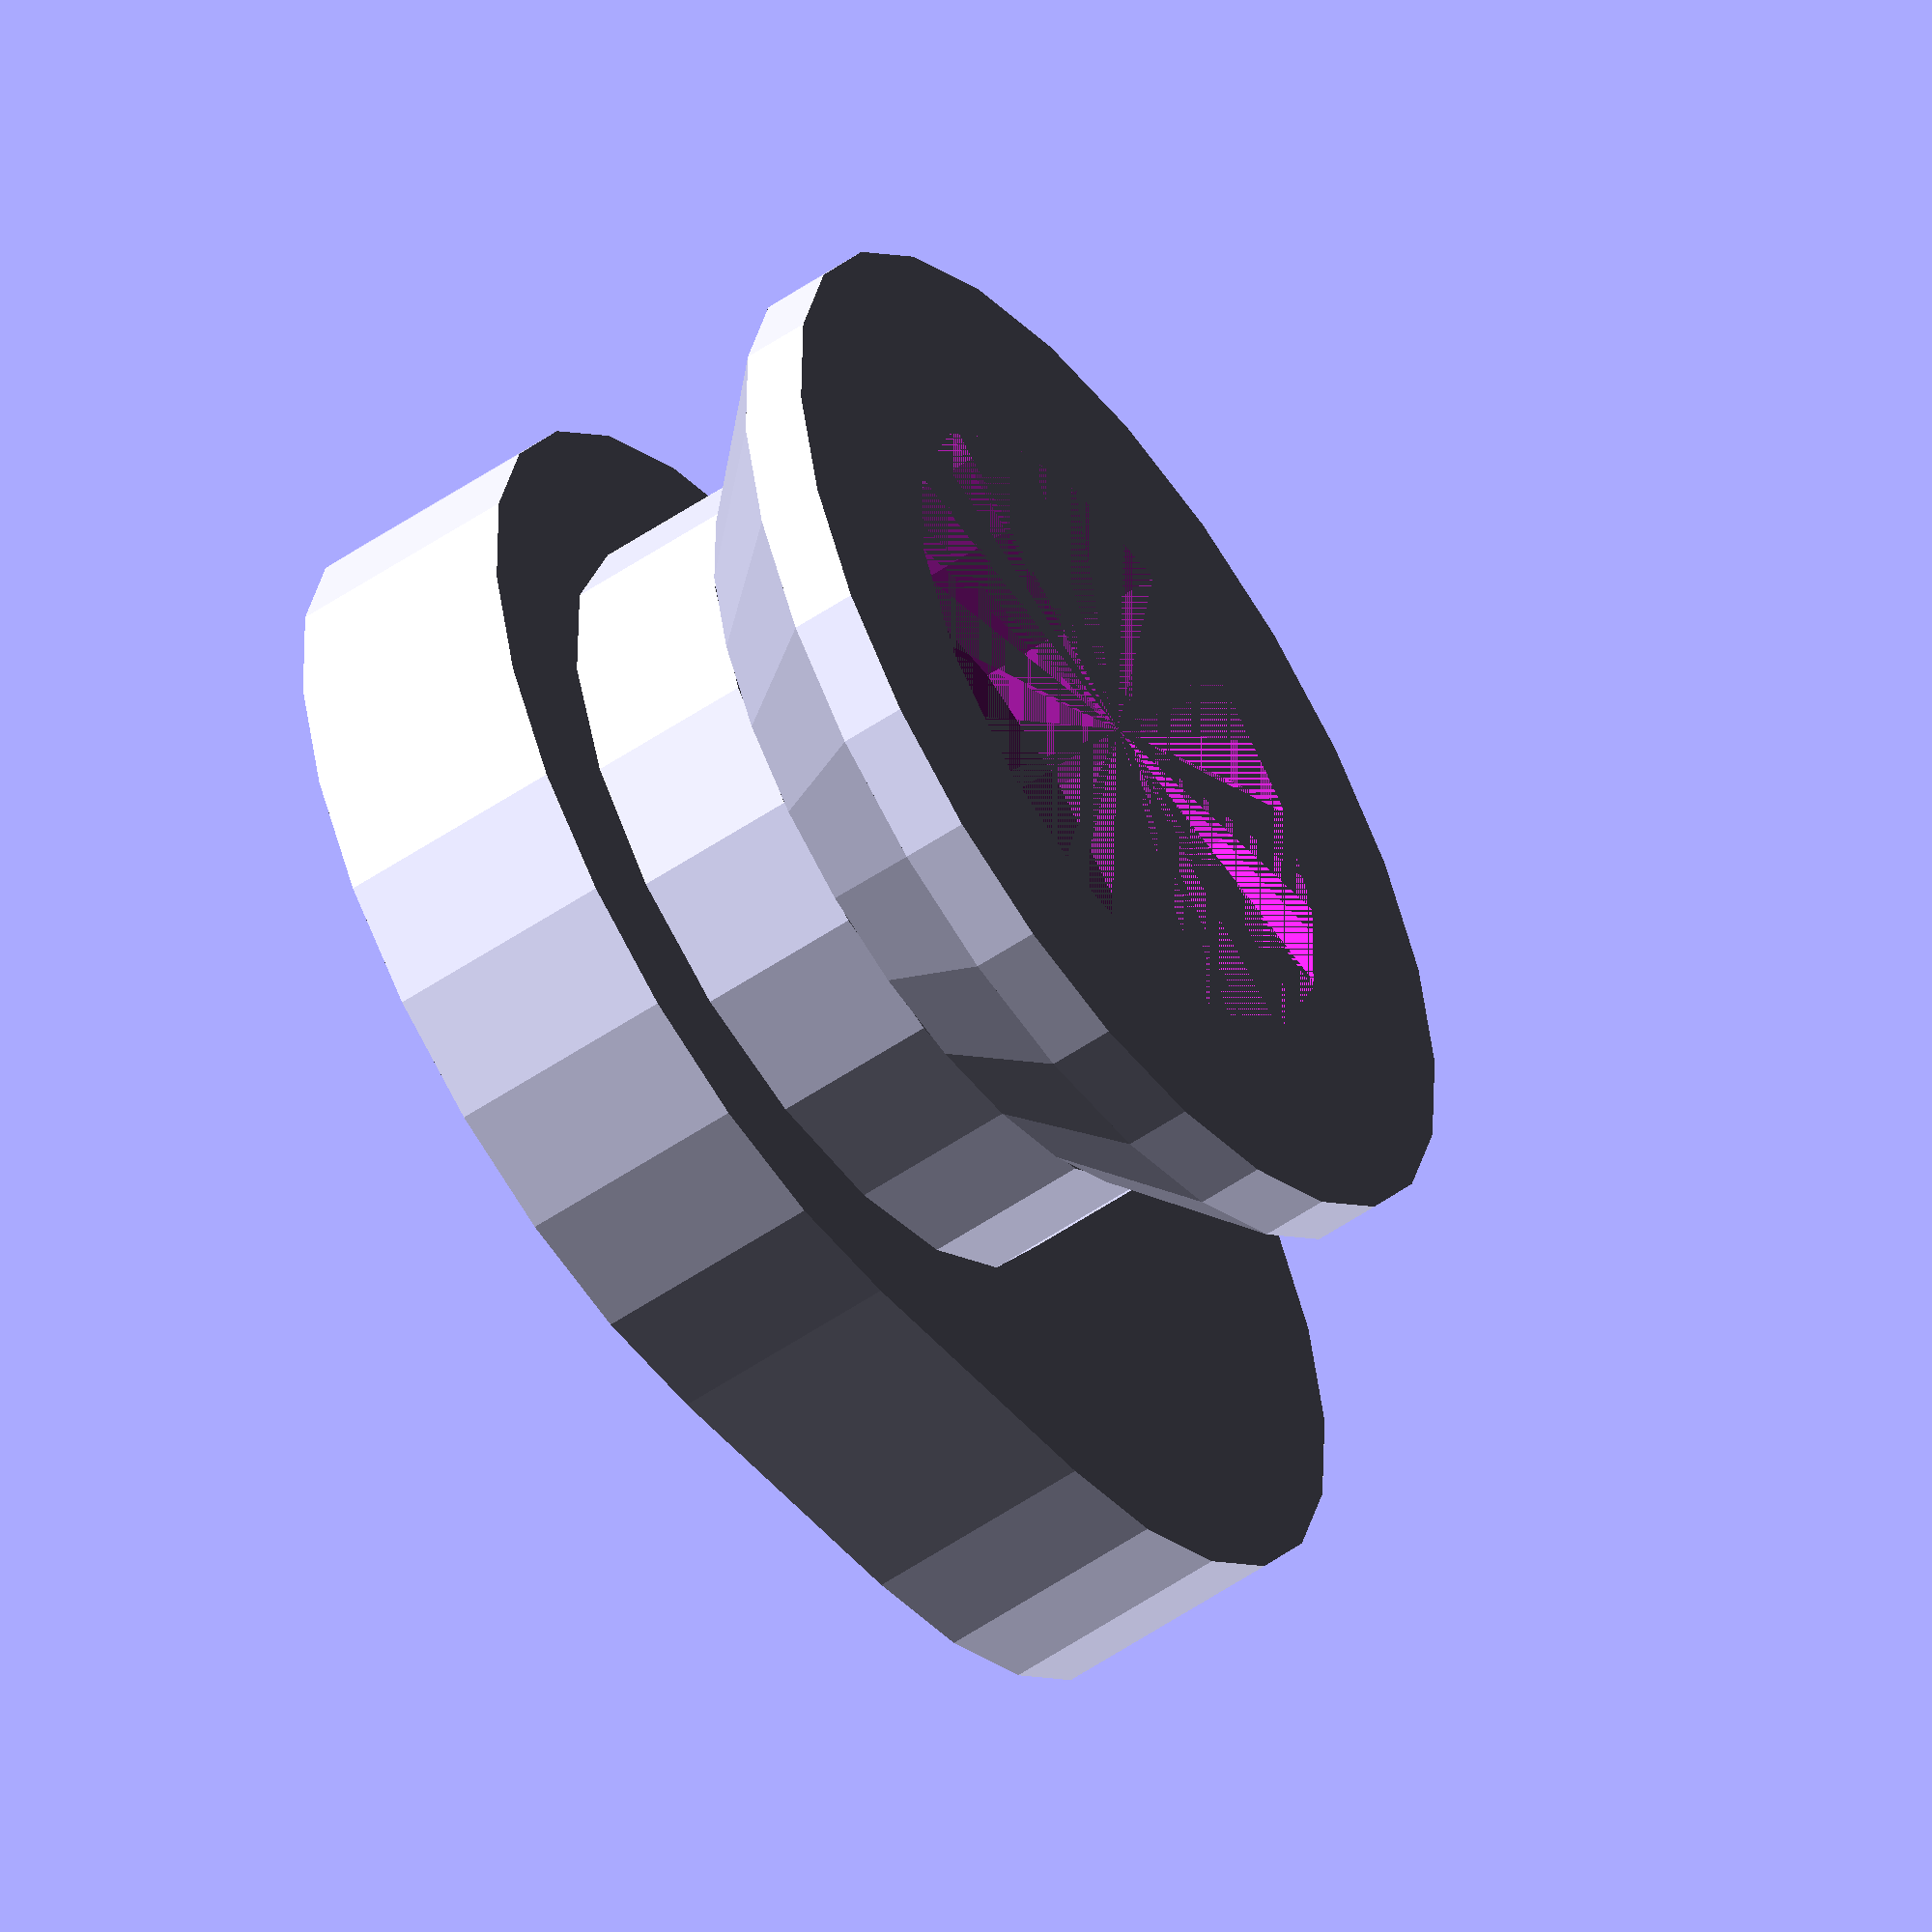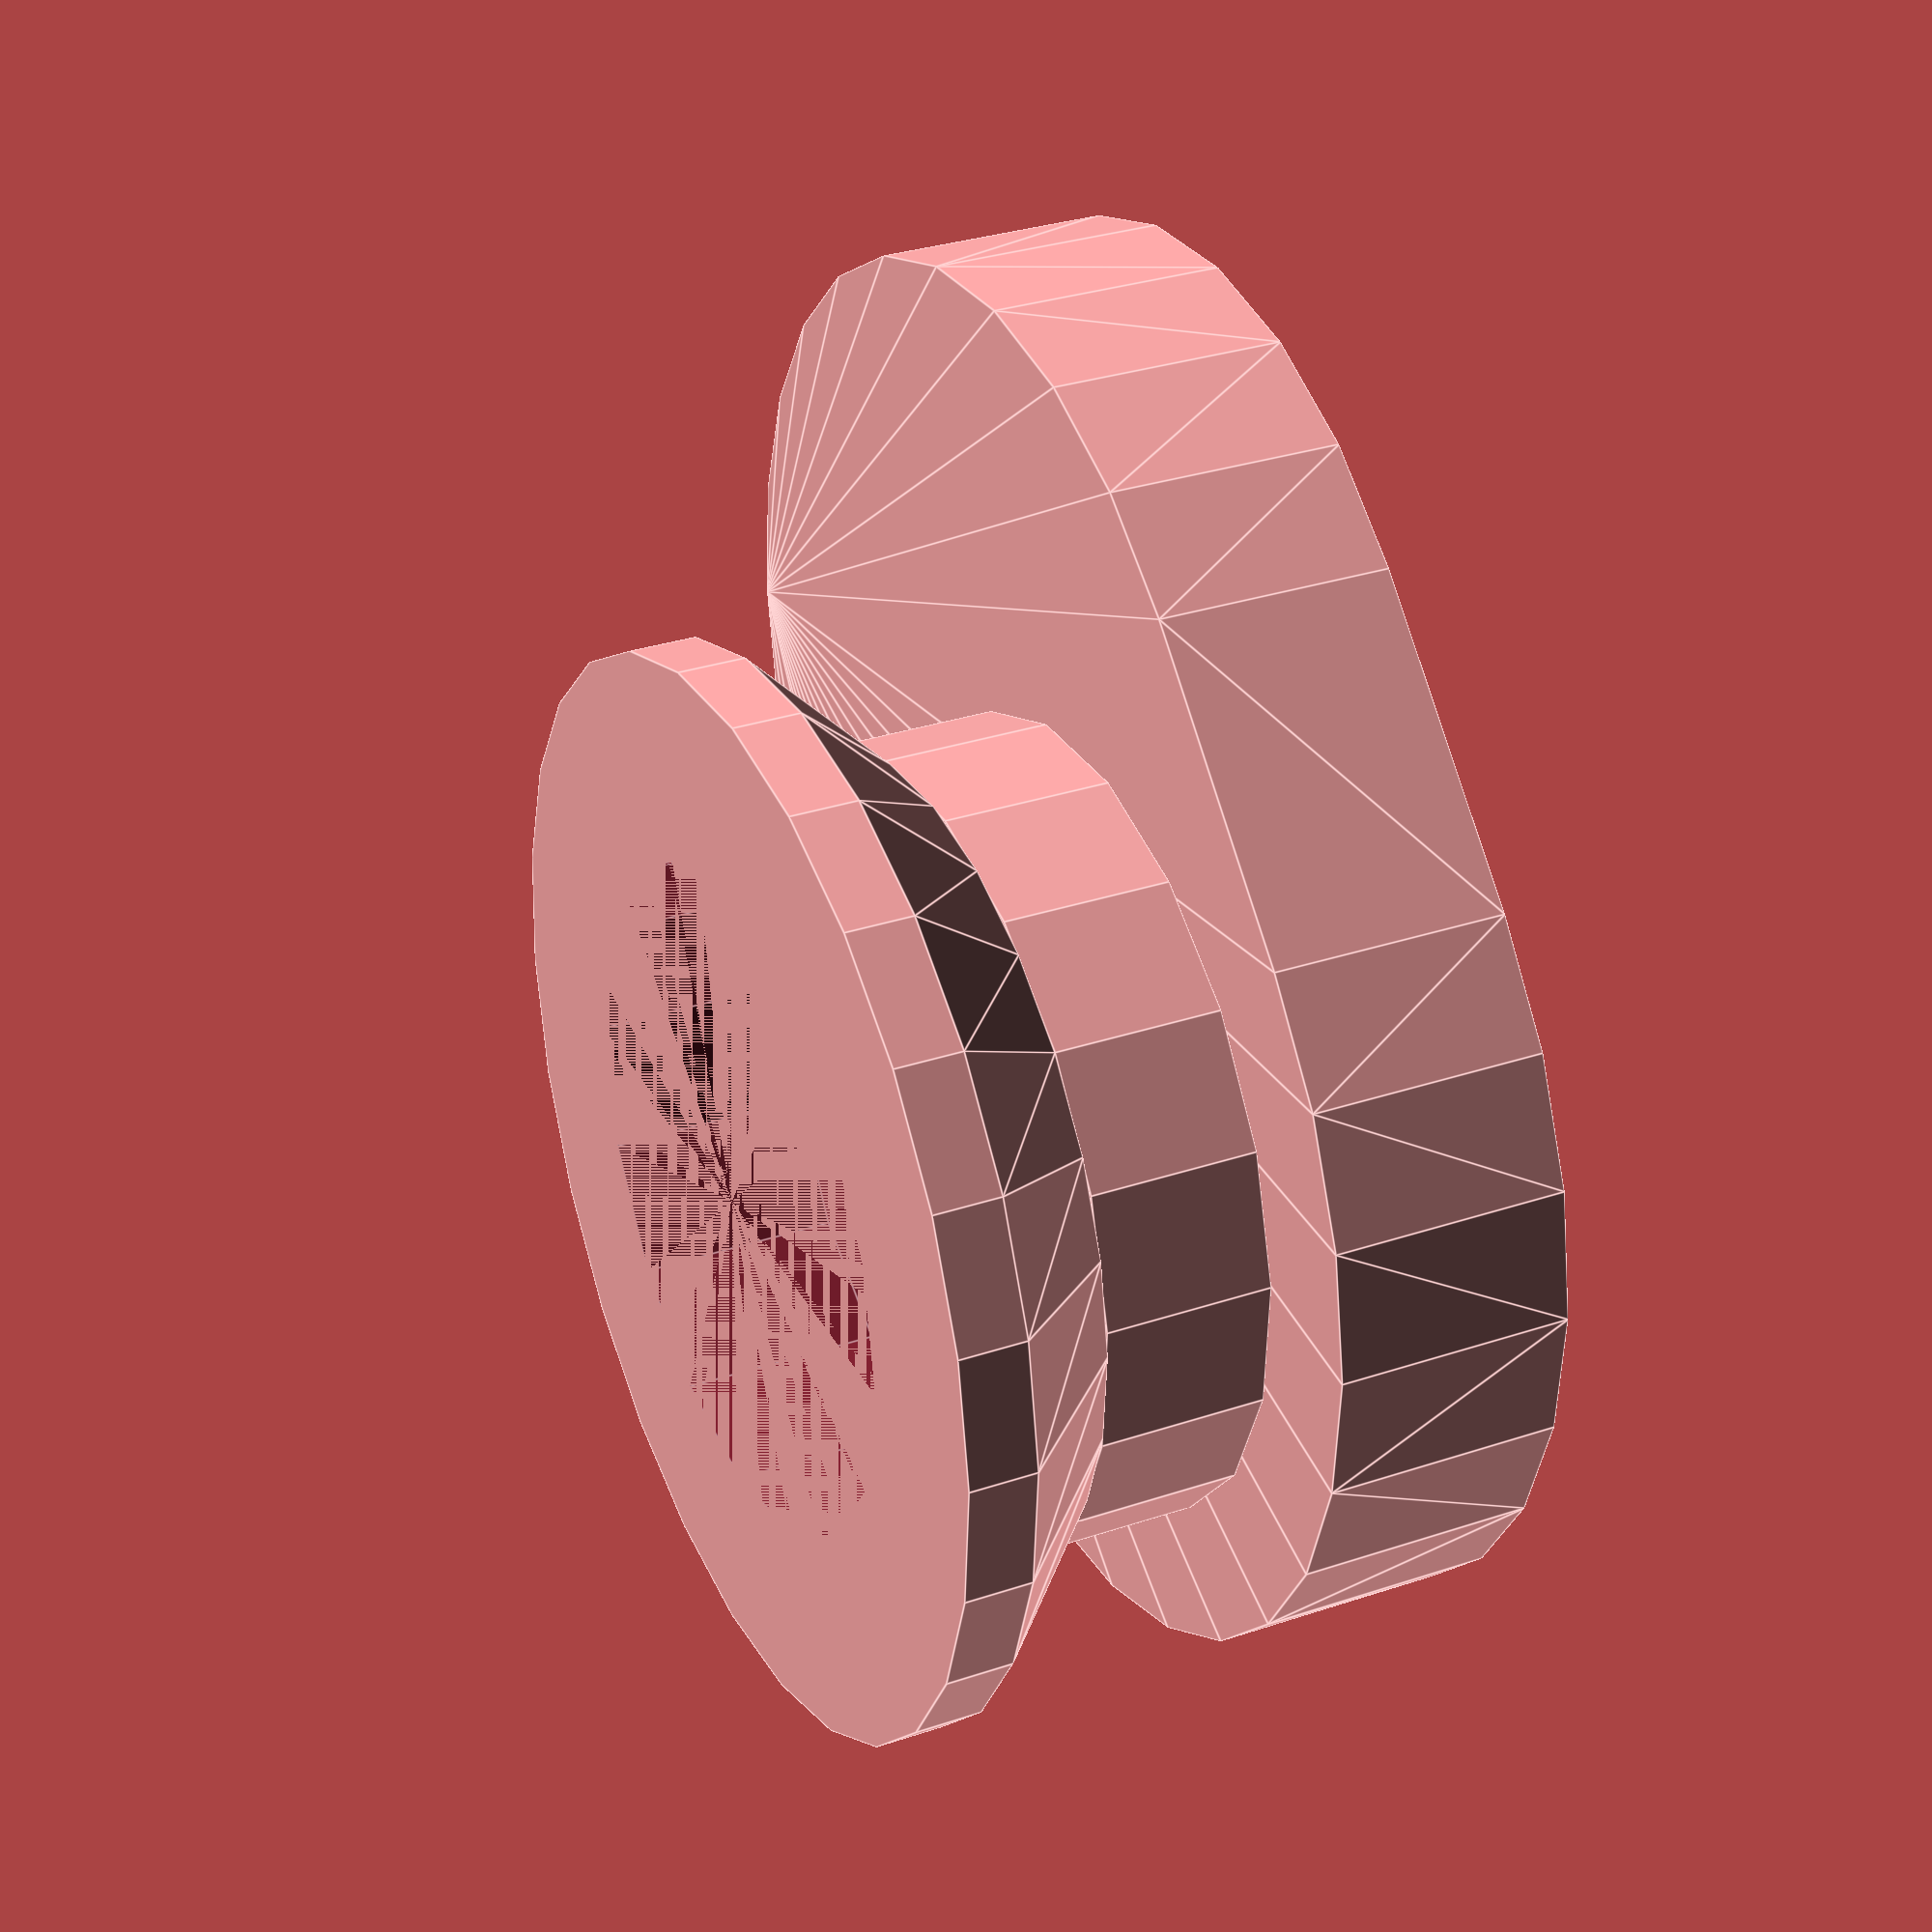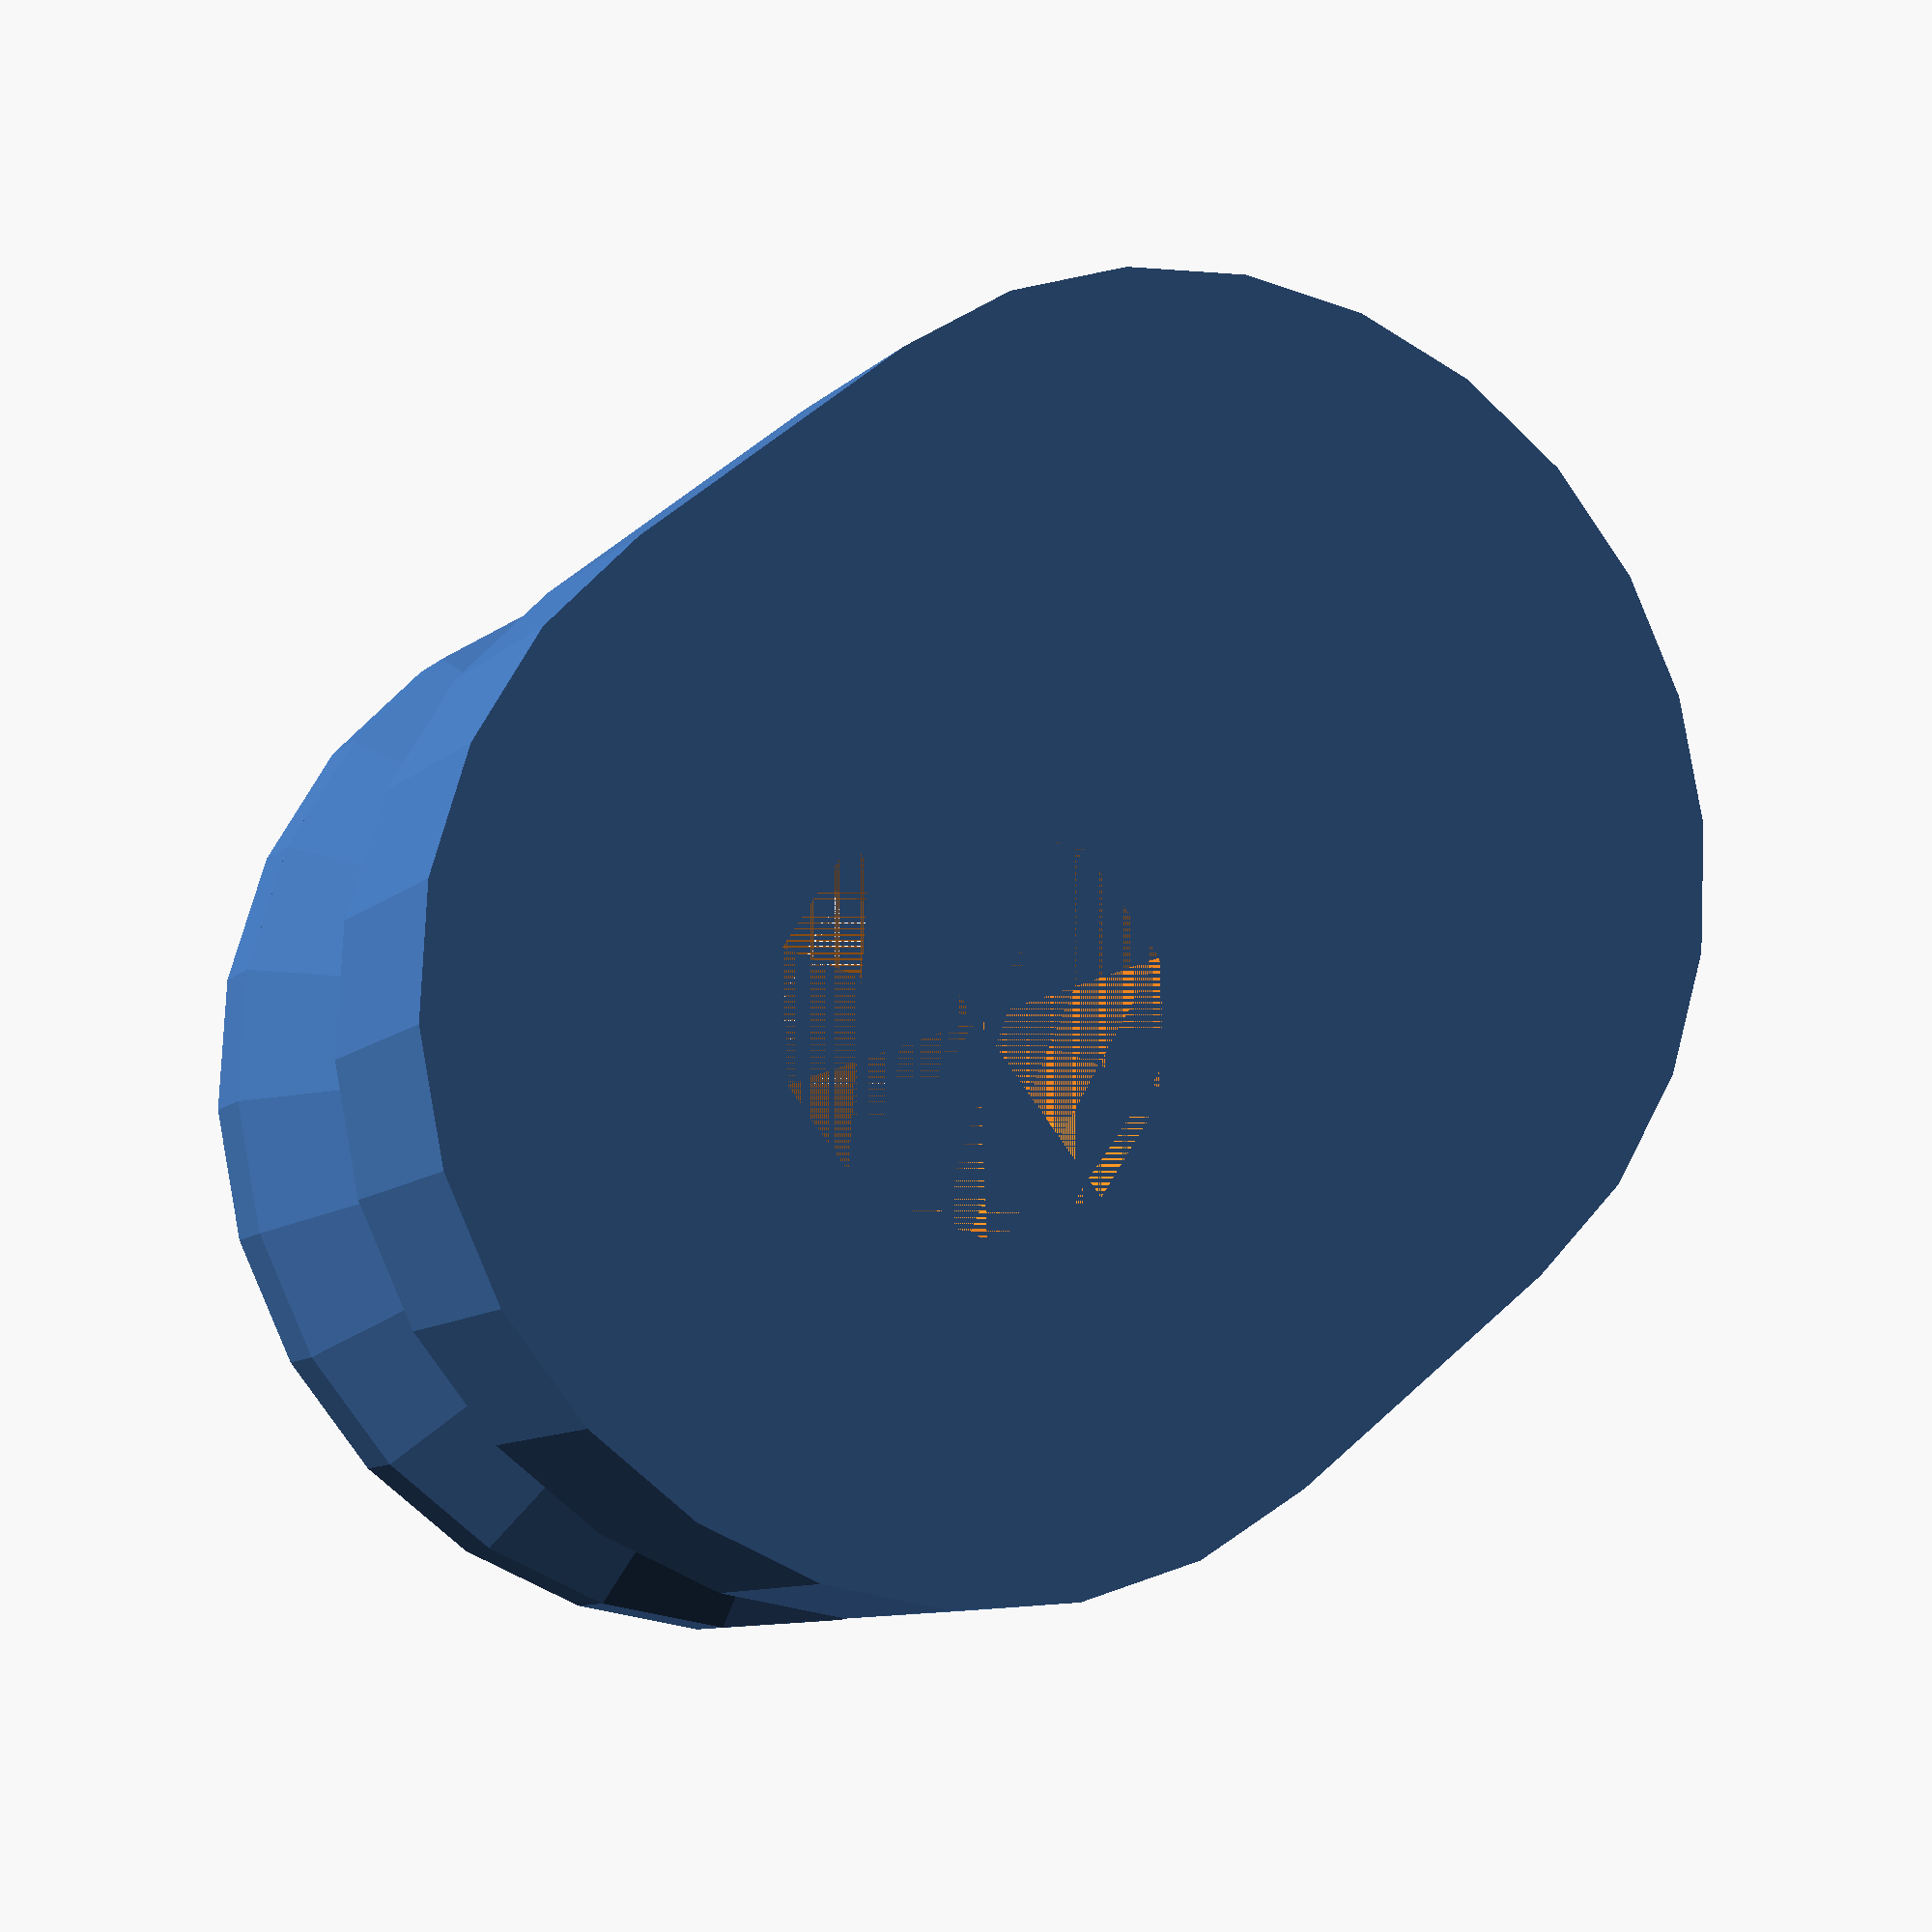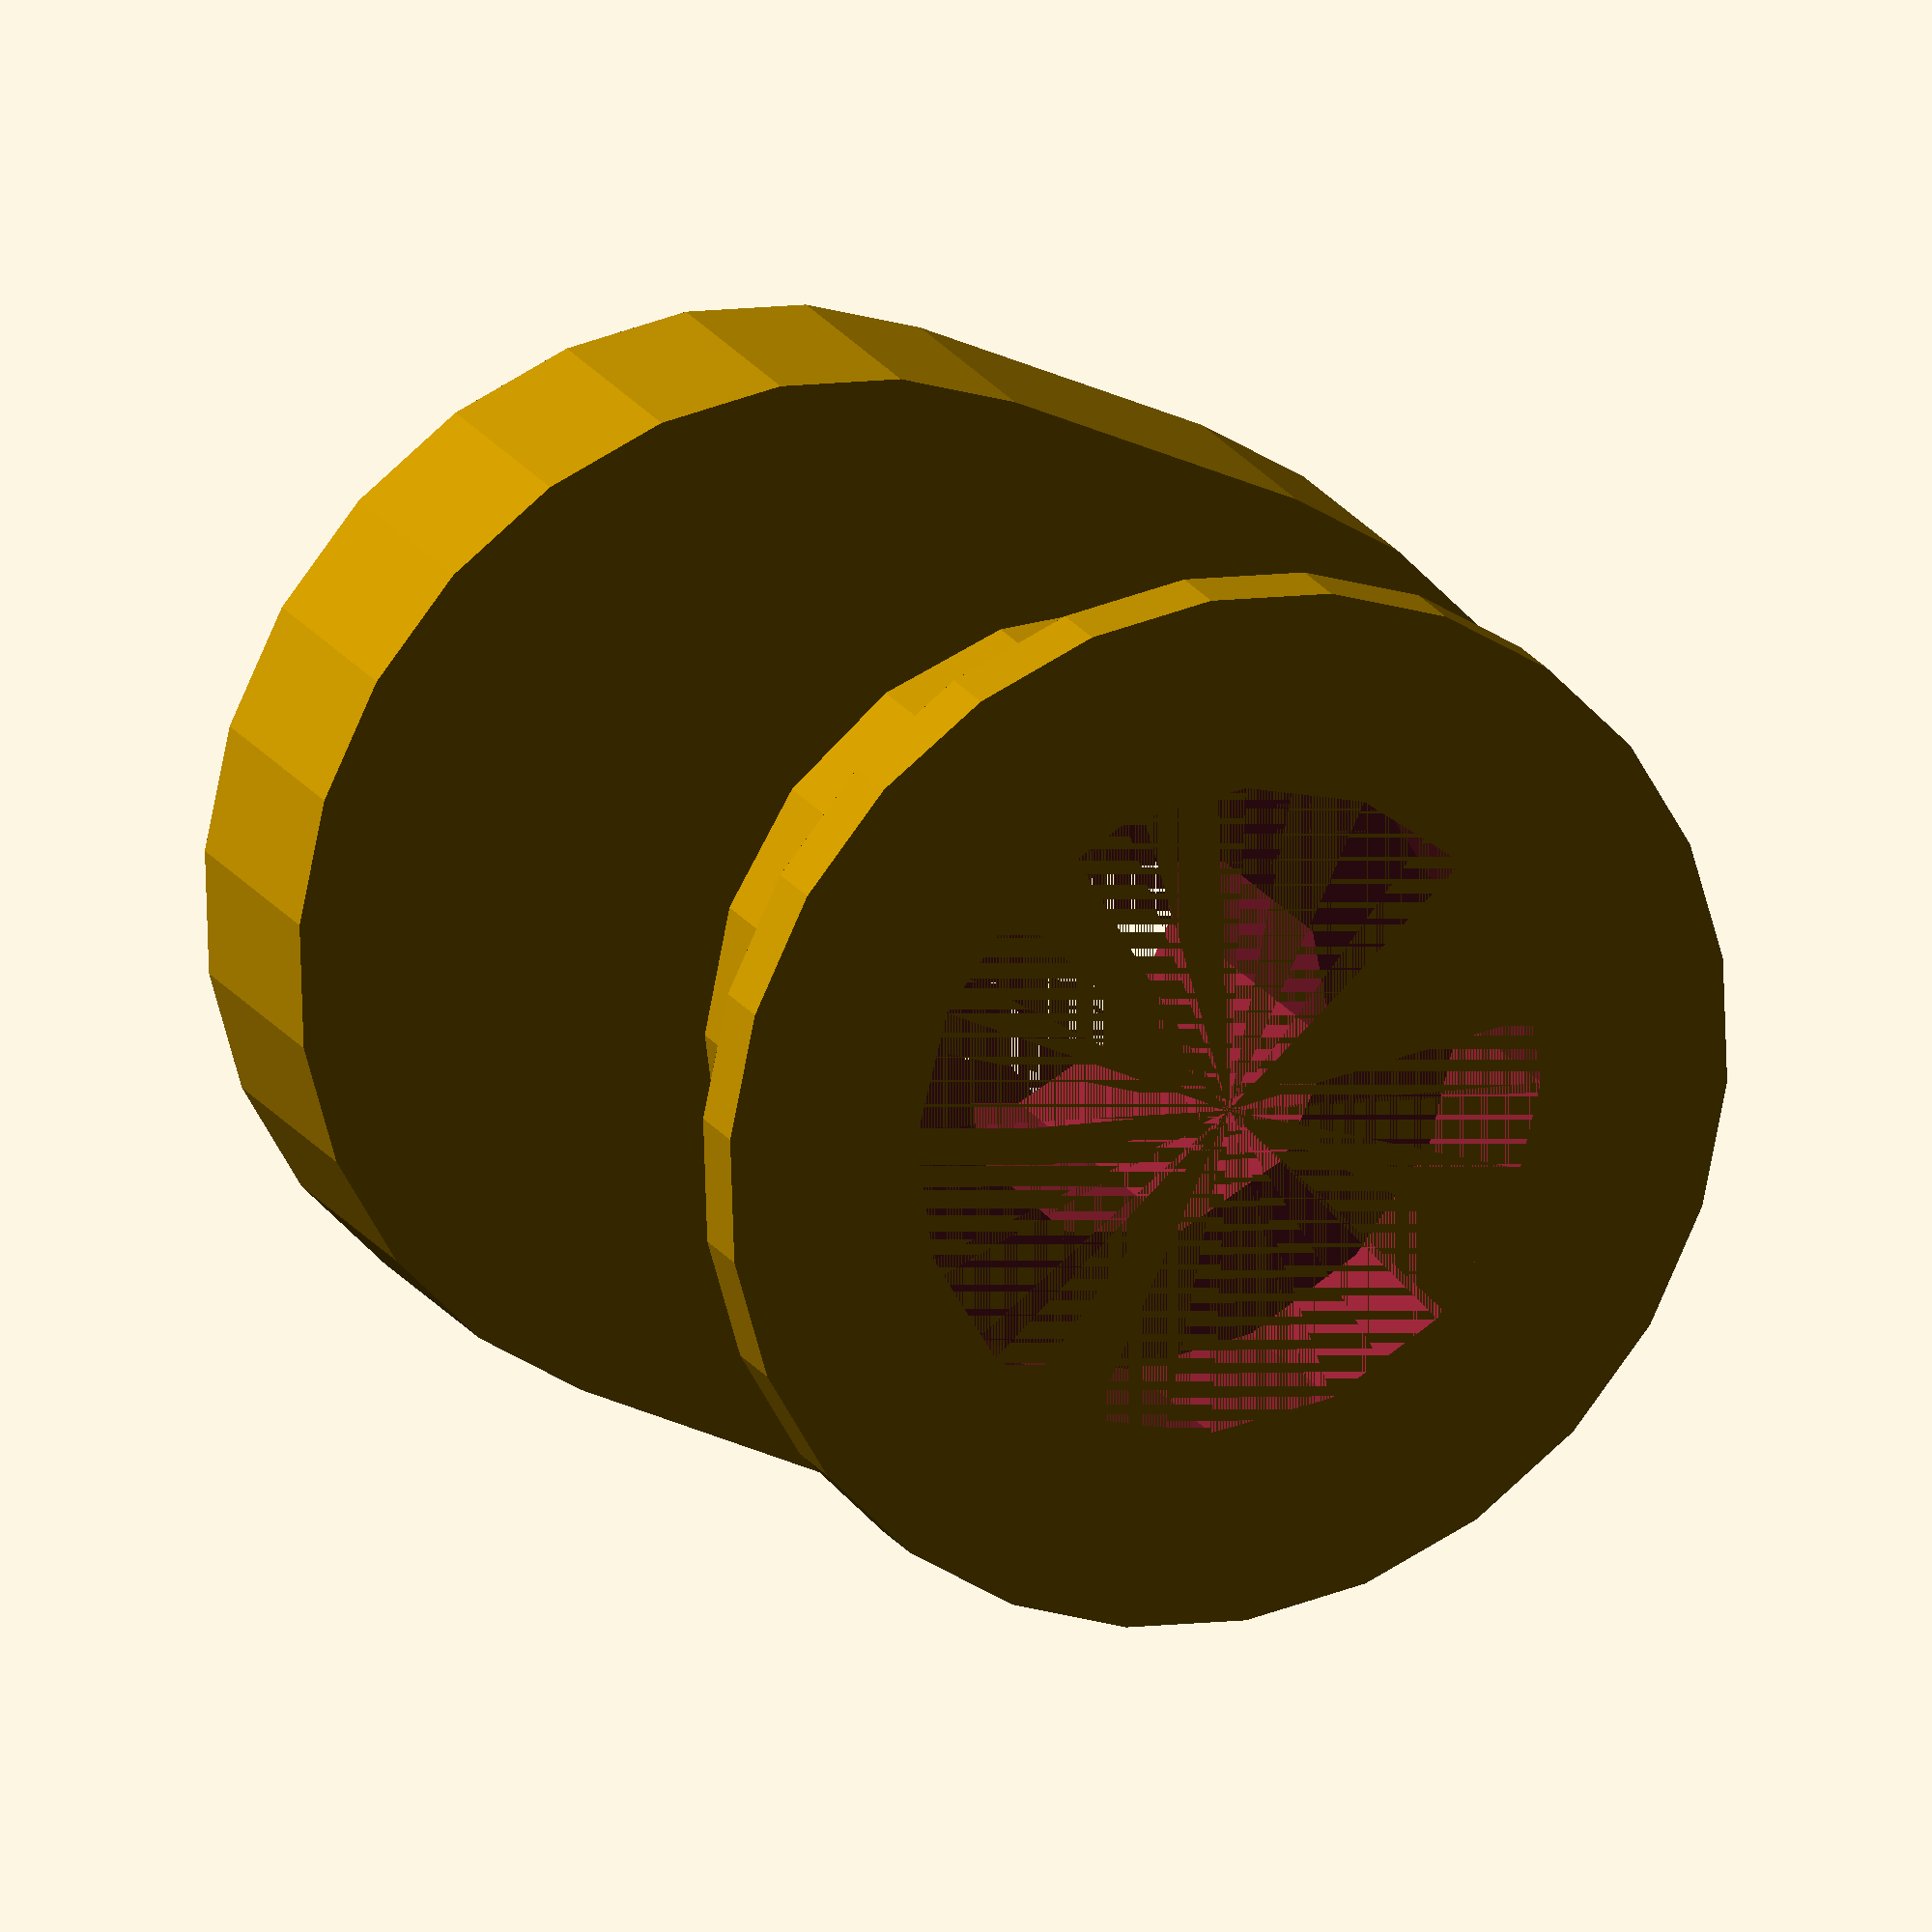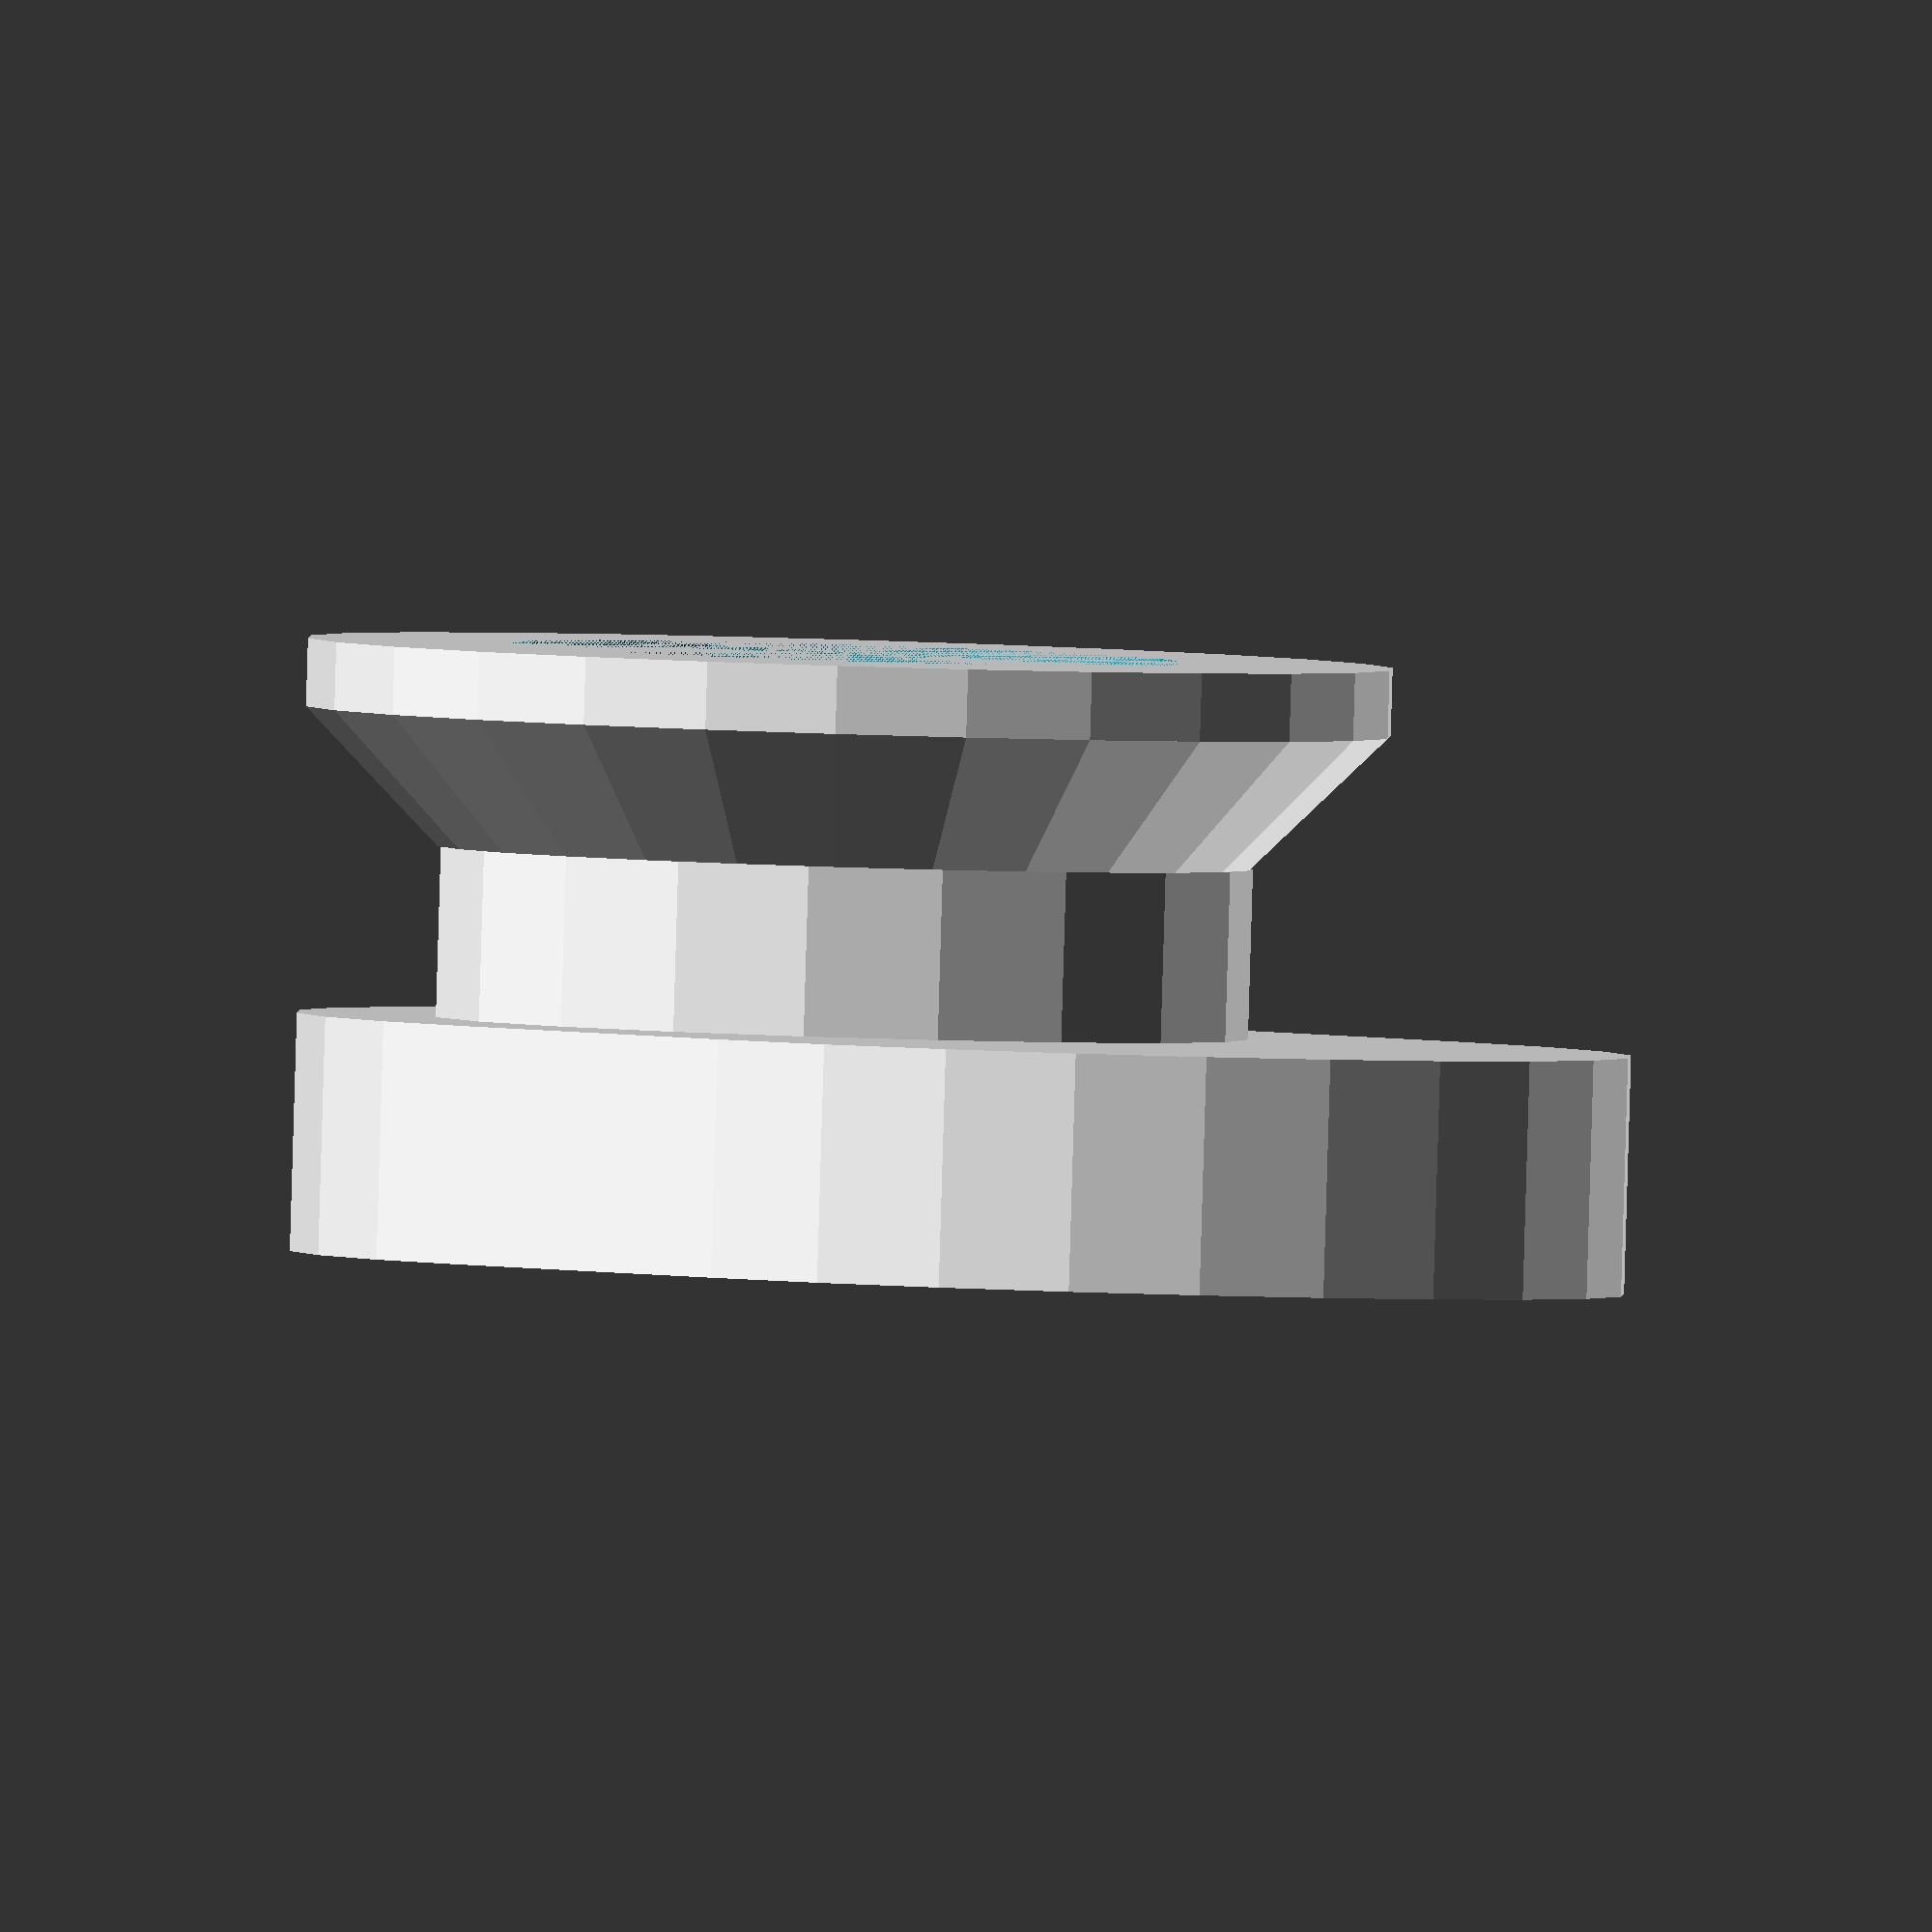
<openscad>
// glass plate
module plate()
{
    translate([0,108,17]) cylinder(r=100,h=2.5);
}

// aluminum extrusion
module extrusion()
{
    difference()
    {
        translate([-100,-10,-20]) cube([200,20,20]);
        translate([-100,-3,-6]) cube([200,6,6]);
        translate([-100,-5.5,-3]) cube([200,11,1.5]);
    }
}

// M5-30 screw
module screw()
{
    translate([0,0,-6]) union()
    {
        translate([0,0,0]) cylinder(r=2.5,h=30);
        translate([0,0,25]) cylinder(r=4.25,h=5);
    }
}

// Lower bracket
module lower_bracket()
{
    difference()
    {
        union()
        {
            translate([-12,-10,0]) cube([24,20,3]);
            translate([-12,-2,-3]) cube ([4,4,3]);
            translate([8,-2,-3]) cube ([4,4,3]);
            translate([0,0,10]) cylinder(r=8,h=3);
            
            intersection()
            {
                union()
                {
                    translate([-12,-1,3]) cube([24,2,7]);
                    translate([-1,-10,3]) cube([2,20,7]);
                }
                translate([0,0,3]) cylinder(r=8,h=7);       
            }
        }
            
        cylinder(r=3,h=13);
    }
}


// Upper bracket
module upper_bracket()
{
    difference()
    {
        union()
        {
            hull()
            {
                translate([0,0,13]) cylinder(r=8,h=3.5);
                translate([0,5,13]) cylinder(r=8,h=3.5);
            }
            translate([0,0,16.5]) cylinder(r=6, h=2.5);
            translate([0,0,19]) cylinder(r1=6, r2=8, h=2);
            translate([0,0,21]) cylinder(r=8,h=1);
        }
        translate([0,0,13]) cylinder(r=3,h=8);
        translate([0,0,19]) cylinder(r=5, h=3);
    }
}

//lower_bracket();
upper_bracket();
</openscad>
<views>
elev=55.0 azim=77.8 roll=305.7 proj=o view=solid
elev=148.1 azim=135.4 roll=115.0 proj=p view=edges
elev=9.5 azim=308.8 roll=154.8 proj=p view=wireframe
elev=160.1 azim=115.7 roll=203.4 proj=o view=wireframe
elev=88.6 azim=132.9 roll=358.3 proj=o view=solid
</views>
